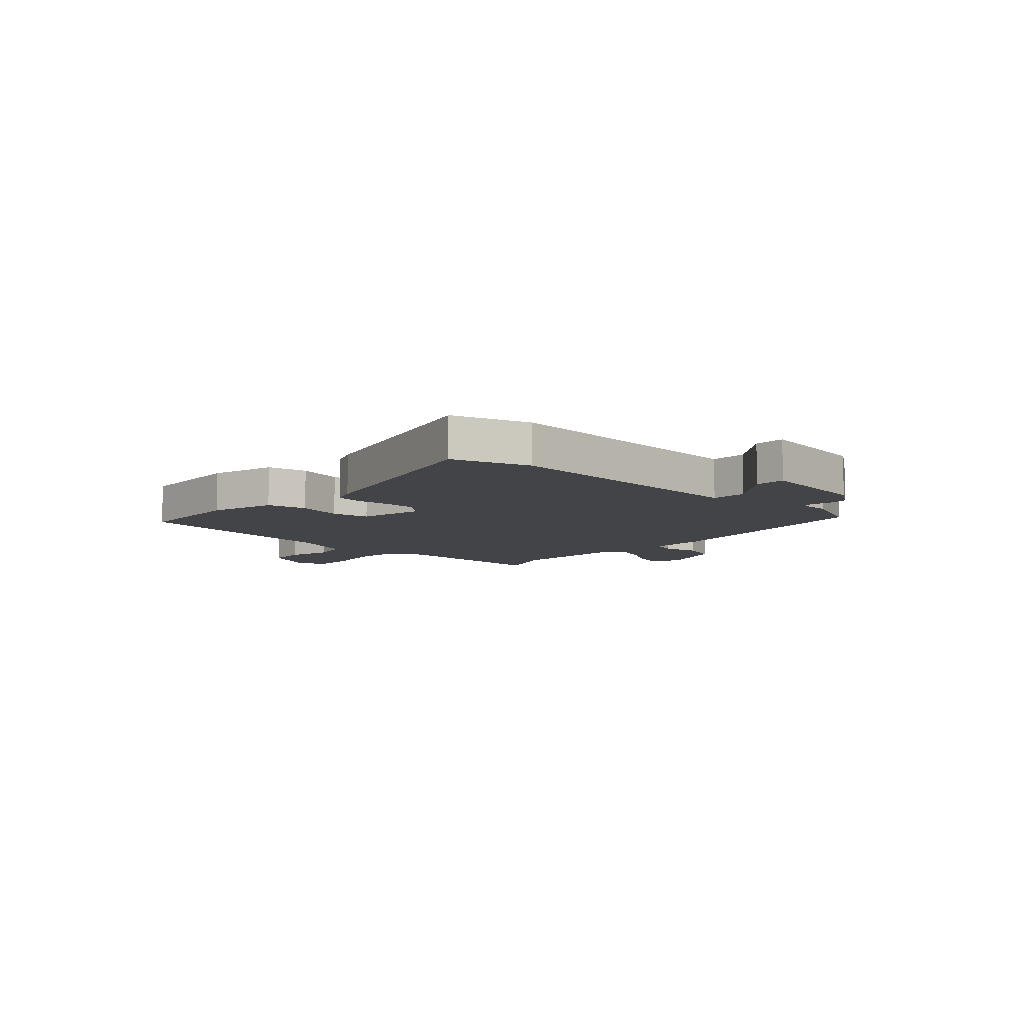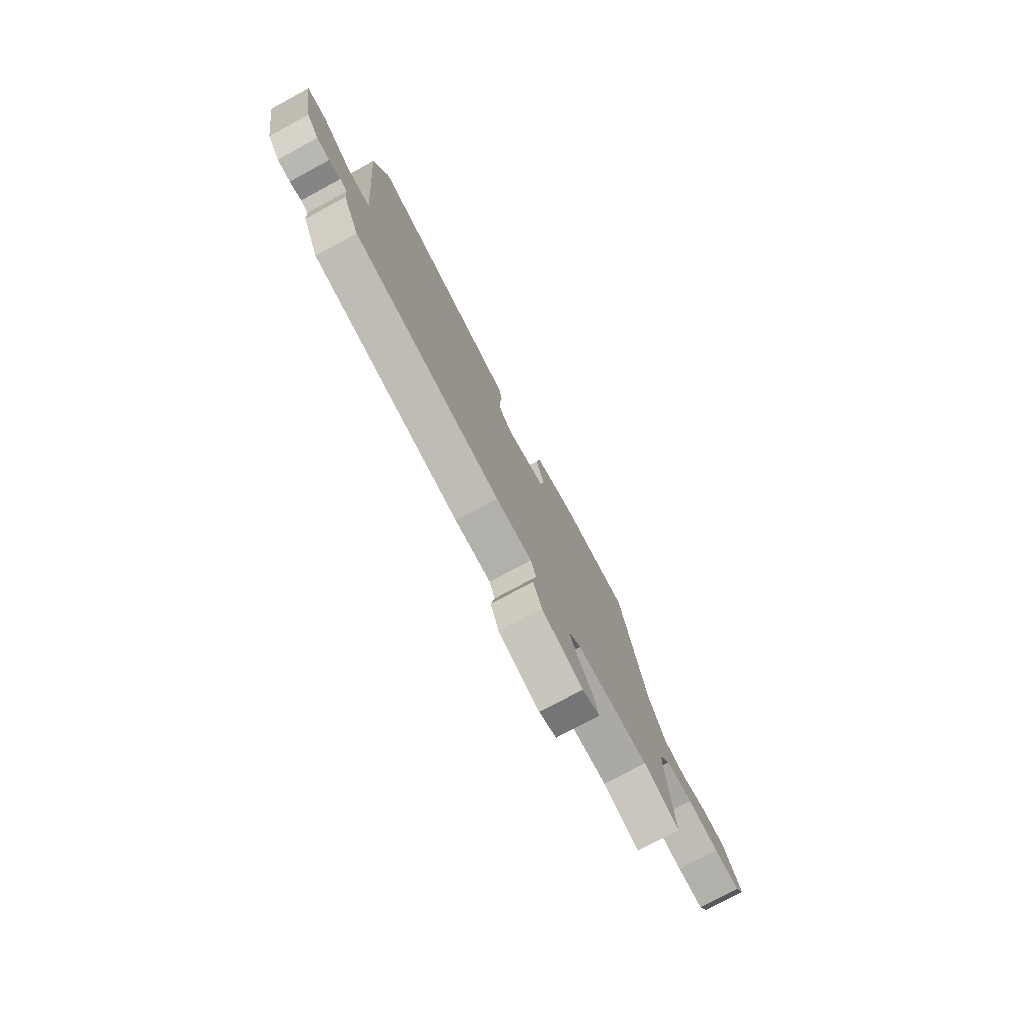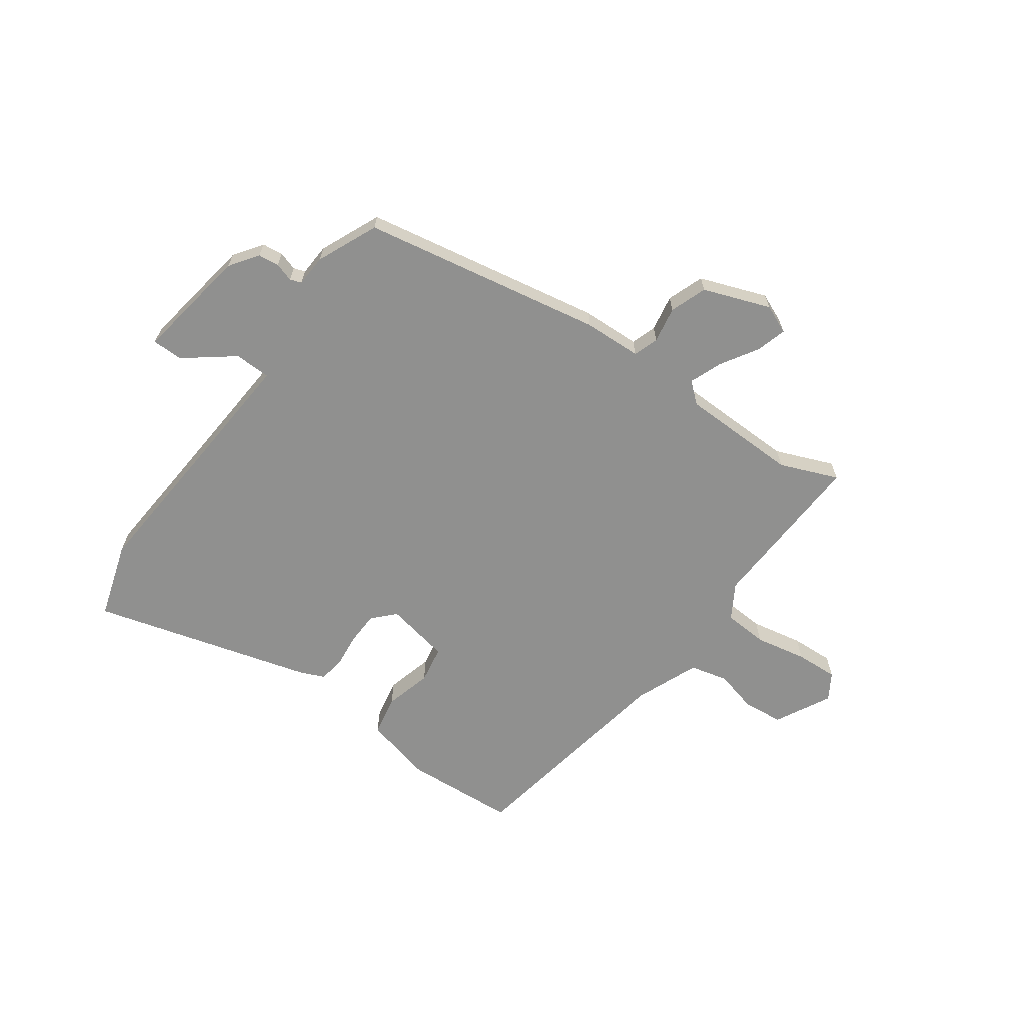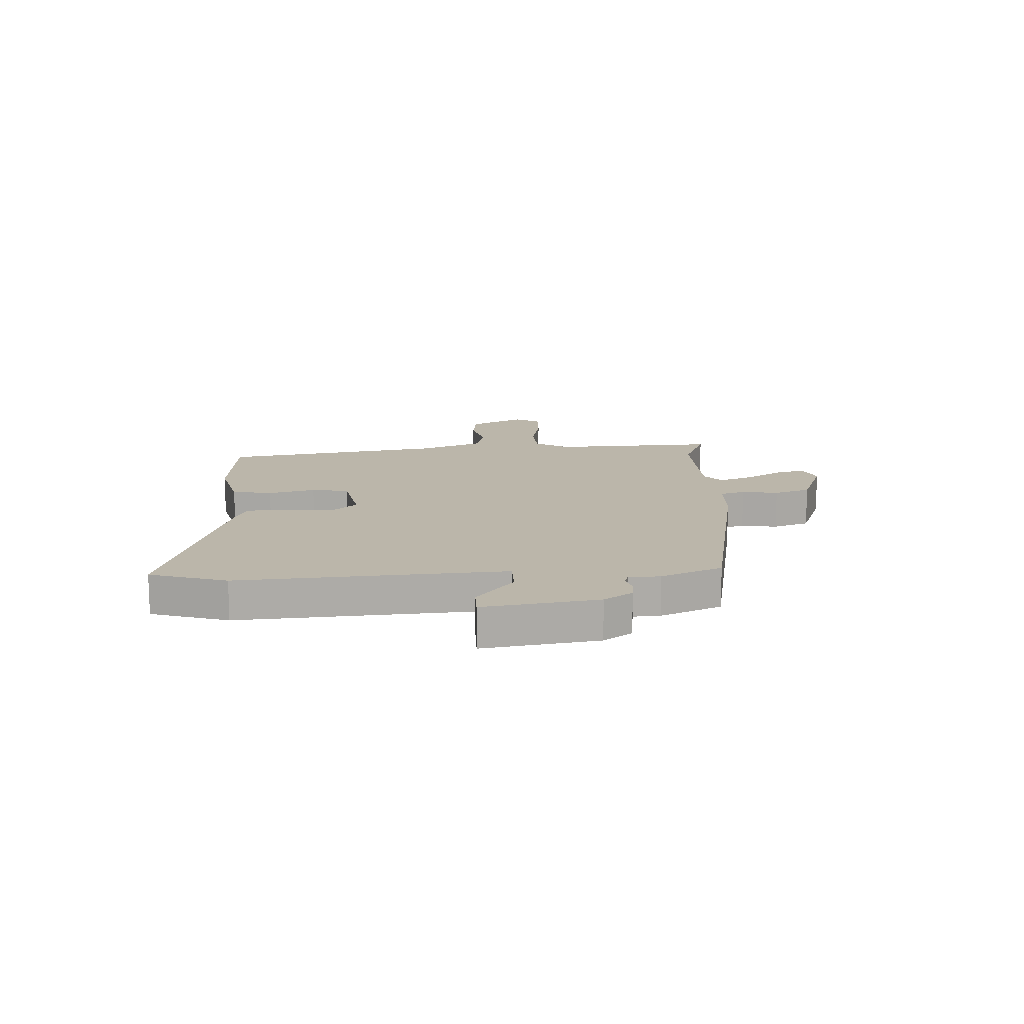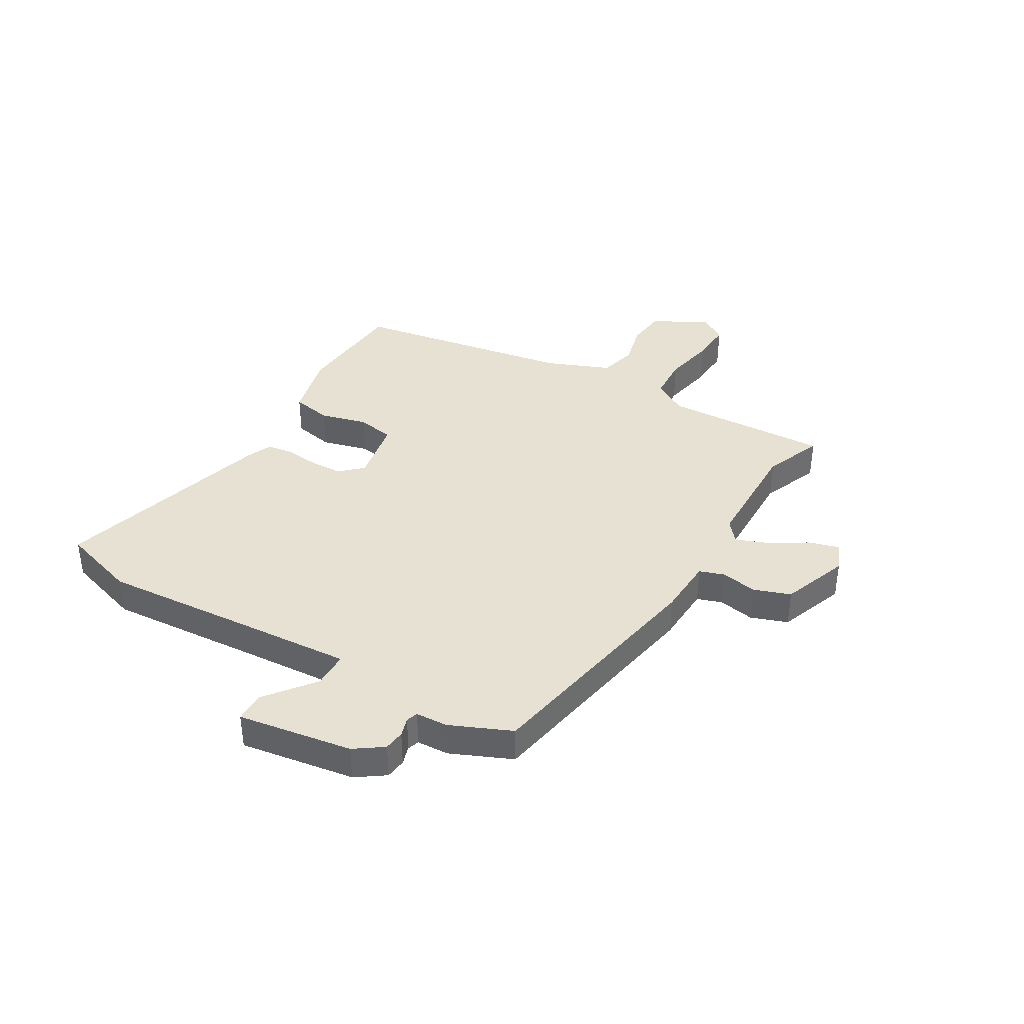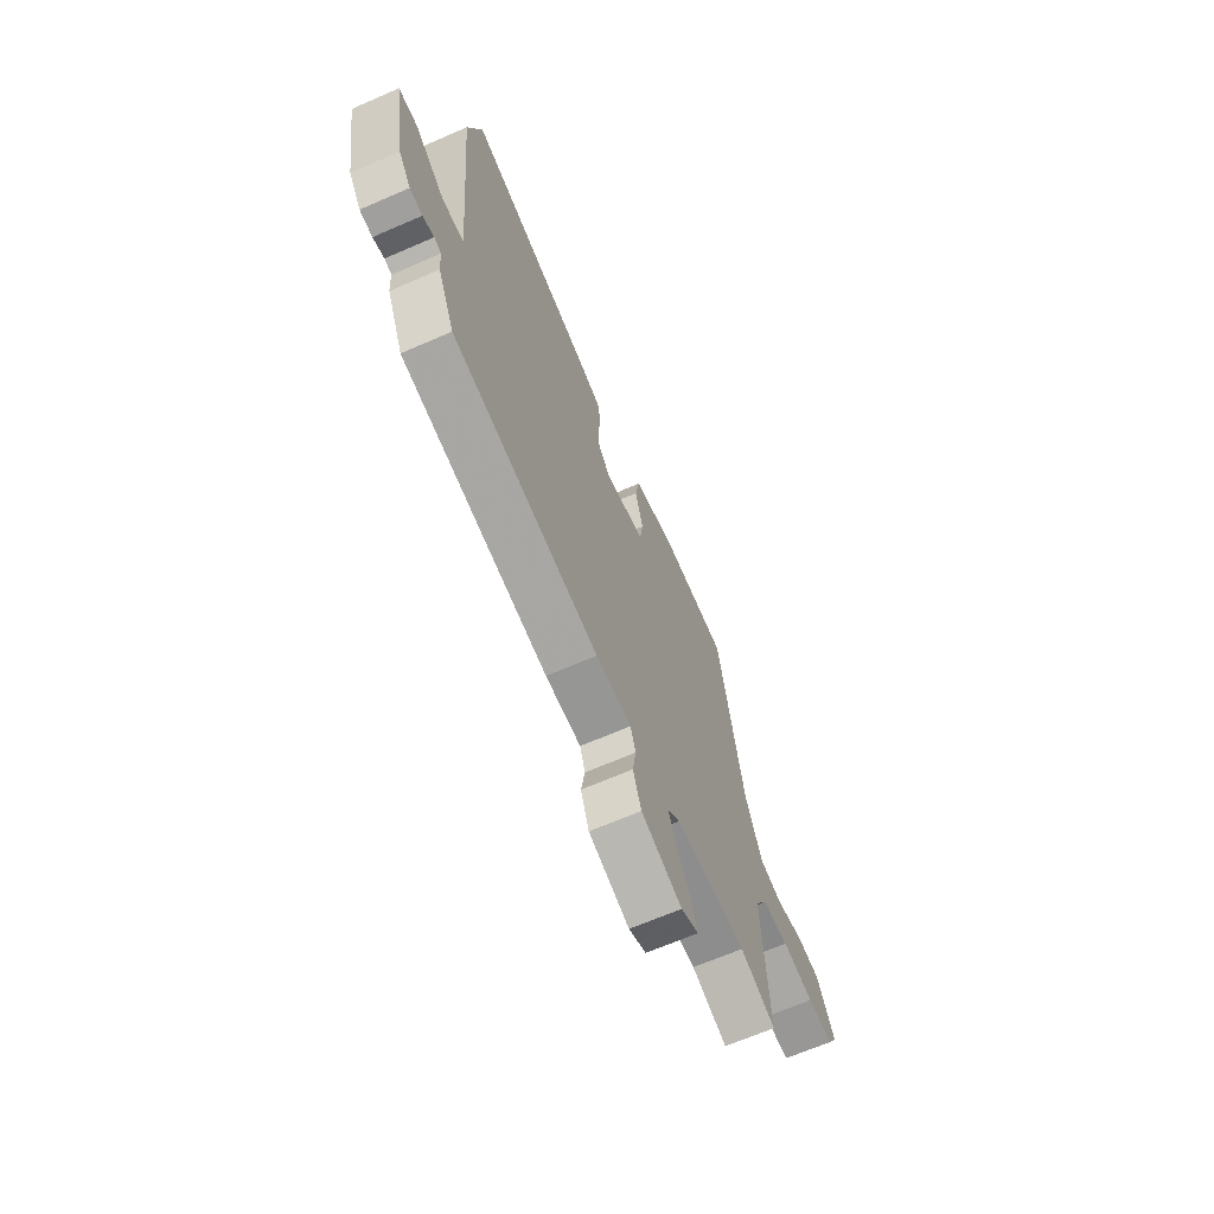
<metadata>
{"format":"obj","ext":"obj","renderer":"f3d","projection":"perspective","resolution":1024,"background":"white","views":[{"elev":-8.0,"azim":47.9,"up":"+Y"},{"elev":-77.2,"azim":118.3,"up":"+Z"},{"elev":-65.5,"azim":145.1,"up":"+Y"},{"elev":14.0,"azim":88.0,"up":"+Y"},{"elev":38.7,"azim":121.4,"up":"+Y"},{"elev":-66.3,"azim":113.7,"up":"+Z"}]}
</metadata>
<code>
v -0.443 0.07 -0.478
v -0.549 0.07 -0.519
v -0.531 0.07 -0.217
v -0.568 0.07 -0.154
v -0.648 0.07 -0.148
v -0.742 0.07 -0.165
v -0.819 0.07 -0.168
v -0.848 0.07 -0.12
v -0.794 0.07 -0.02
v -0.722 0.07 -0.013
v -0.644 0.07 -0.034
v -0.575 0.07 -0.018
v -0.526 0.07 0.098
v -0.451 0.07 0.498
v -0.245 0.07 0.509
v -0.124 0.07 0.477
v -0.111 0.07 0.404
v -0.135 0.07 0.319
v -0.124 0.07 0.251
v -0.007 0.07 0.227
v 0.031 0.07 0.266
v 0.034 0.07 0.325
v 0.028 0.07 0.386
v 0.036 0.07 0.435
v 0.083 0.07 0.454
v 0.482 0.07 0.56
v 0.524 0.07 0.42
v 0.5 0.07 0.151
v 0.482 0.07 -0.06
v 0.548 0.07 -0.062
v 0.637 0.07 0.005
v 0.693 0.07 0.004
v 0.657 0.07 -0.204
v 0.62 0.07 -0.255
v 0.582 0.07 -0.259
v 0.548 0.07 -0.248
v 0.527 0.07 -0.255
v 0.523 0.07 -0.313
v 0.473 0.07 -0.423
v 0.034 0.07 -0.497
v -0.072 0.07 -0.5
v -0.088 0.07 -0.545
v -0.077 0.07 -0.611
v -0.102 0.07 -0.677
v -0.224 0.07 -0.72
v -0.276 0.07 -0.697
v -0.259 0.07 -0.642
v -0.217 0.07 -0.576
v -0.193 0.07 -0.517
v -0.23 0.07 -0.485
v -0.443 0 -0.478
v -0.549 0 -0.519
v -0.531 0 -0.217
v -0.568 0 -0.154
v -0.648 0 -0.148
v -0.742 0 -0.165
v -0.819 0 -0.168
v -0.848 0 -0.12
v -0.794 0 -0.02
v -0.722 0 -0.013
v -0.644 0 -0.034
v -0.575 0 -0.018
v -0.526 0 0.098
v -0.451 0 0.498
v -0.245 0 0.509
v -0.124 0 0.477
v -0.111 0 0.404
v -0.135 0 0.319
v -0.124 0 0.251
v -0.007 0 0.227
v 0.031 0 0.266
v 0.034 0 0.325
v 0.028 0 0.386
v 0.036 0 0.435
v 0.083 0 0.454
v 0.482 0 0.56
v 0.524 0 0.42
v 0.5 0 0.151
v 0.482 0 -0.06
v 0.548 0 -0.062
v 0.637 0 0.005
v 0.693 0 0.004
v 0.657 0 -0.204
v 0.62 0 -0.255
v 0.582 0 -0.259
v 0.548 0 -0.248
v 0.527 0 -0.255
v 0.523 0 -0.313
v 0.473 0 -0.423
v 0.034 0 -0.497
v -0.072 0 -0.5
v -0.088 0 -0.545
v -0.077 0 -0.611
v -0.102 0 -0.677
v -0.224 0 -0.72
v -0.276 0 -0.697
v -0.259 0 -0.642
v -0.217 0 -0.576
v -0.193 0 -0.517
v -0.23 0 -0.485
f 45 46 47 48
f 45 48 49
f 42 43 44 45
f 41 42 45 49
f 38 39 40 41
f 37 38 41 49
f 33 34 35 36
f 33 36 37
f 30 31 32 33
f 29 30 33 37
f 25 26 27 28
f 25 28 29
f 22 23 24 25
f 21 22 25 29
f 20 21 29 37
f 15 16 17 18
f 13 14 15 18
f 12 13 18 19
f 8 9 10 11
f 8 11 12
f 5 6 7 8
f 4 5 8 12
f 3 4 12 19
f 1 2 3 19
f 20 37 49 50
f 1 19 20 50
f 98 97 96 95
f 99 98 95
f 95 94 93 92
f 99 95 92 91
f 91 90 89 88
f 99 91 88 87
f 86 85 84 83
f 87 86 83
f 83 82 81 80
f 87 83 80 79
f 78 77 76 75
f 79 78 75
f 75 74 73 72
f 79 75 72 71
f 87 79 71 70
f 68 67 66 65
f 68 65 64 63
f 69 68 63 62
f 61 60 59 58
f 62 61 58
f 58 57 56 55
f 62 58 55 54
f 69 62 54 53
f 69 53 52 51
f 100 99 87 70
f 100 70 69 51
f 1 51 52 2
f 2 52 53 3
f 3 53 54 4
f 4 54 55 5
f 5 55 56 6
f 6 56 57 7
f 7 57 58 8
f 8 58 59 9
f 9 59 60 10
f 10 60 61 11
f 11 61 62 12
f 12 62 63 13
f 13 63 64 14
f 14 64 65 15
f 15 65 66 16
f 16 66 67 17
f 17 67 68 18
f 18 68 69 19
f 19 69 70 20
f 20 70 71 21
f 21 71 72 22
f 22 72 73 23
f 23 73 74 24
f 24 74 75 25
f 25 75 76 26
f 26 76 77 27
f 27 77 78 28
f 28 78 79 29
f 29 79 80 30
f 30 80 81 31
f 31 81 82 32
f 32 82 83 33
f 33 83 84 34
f 34 84 85 35
f 35 85 86 36
f 36 86 87 37
f 37 87 88 38
f 38 88 89 39
f 39 89 90 40
f 40 90 91 41
f 41 91 92 42
f 42 92 93 43
f 43 93 94 44
f 44 94 95 45
f 45 95 96 46
f 46 96 97 47
f 47 97 98 48
f 48 98 99 49
f 49 99 100 50
f 50 100 51 1

</code>
